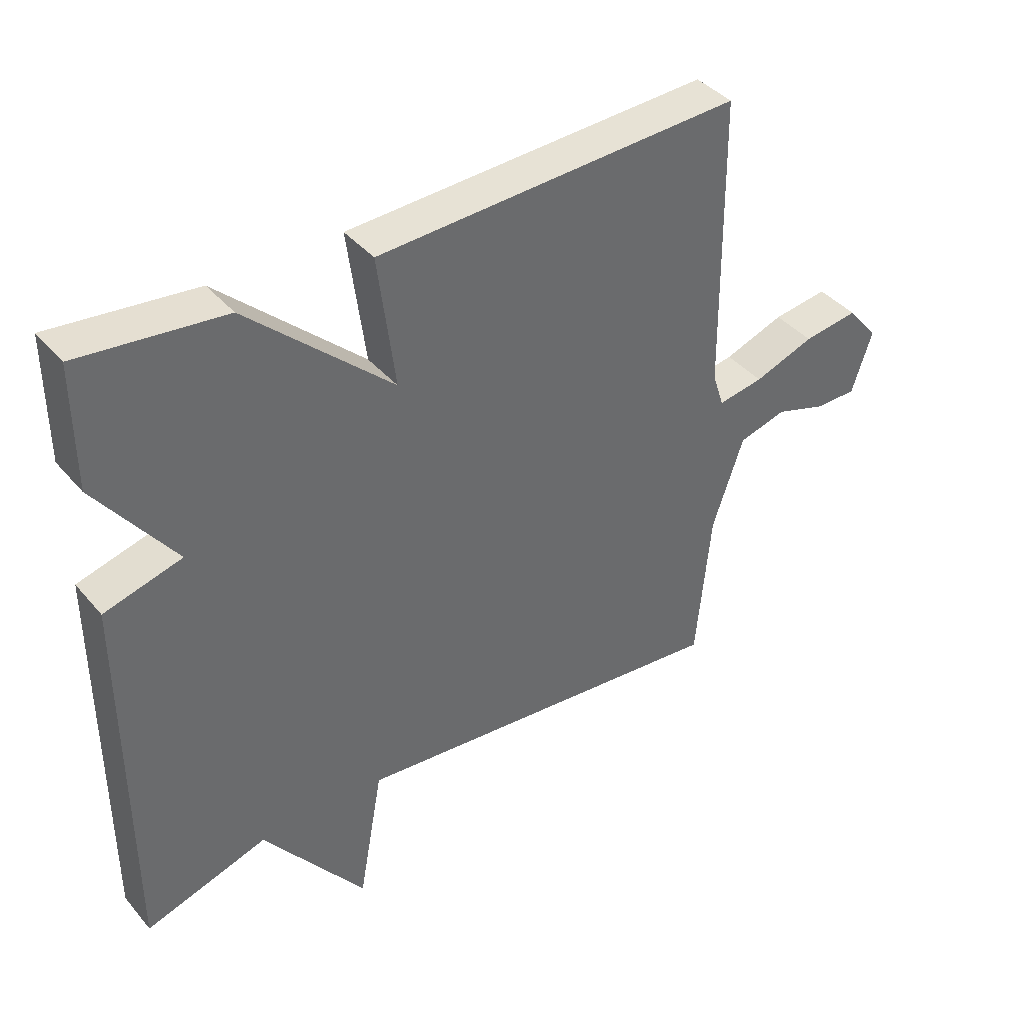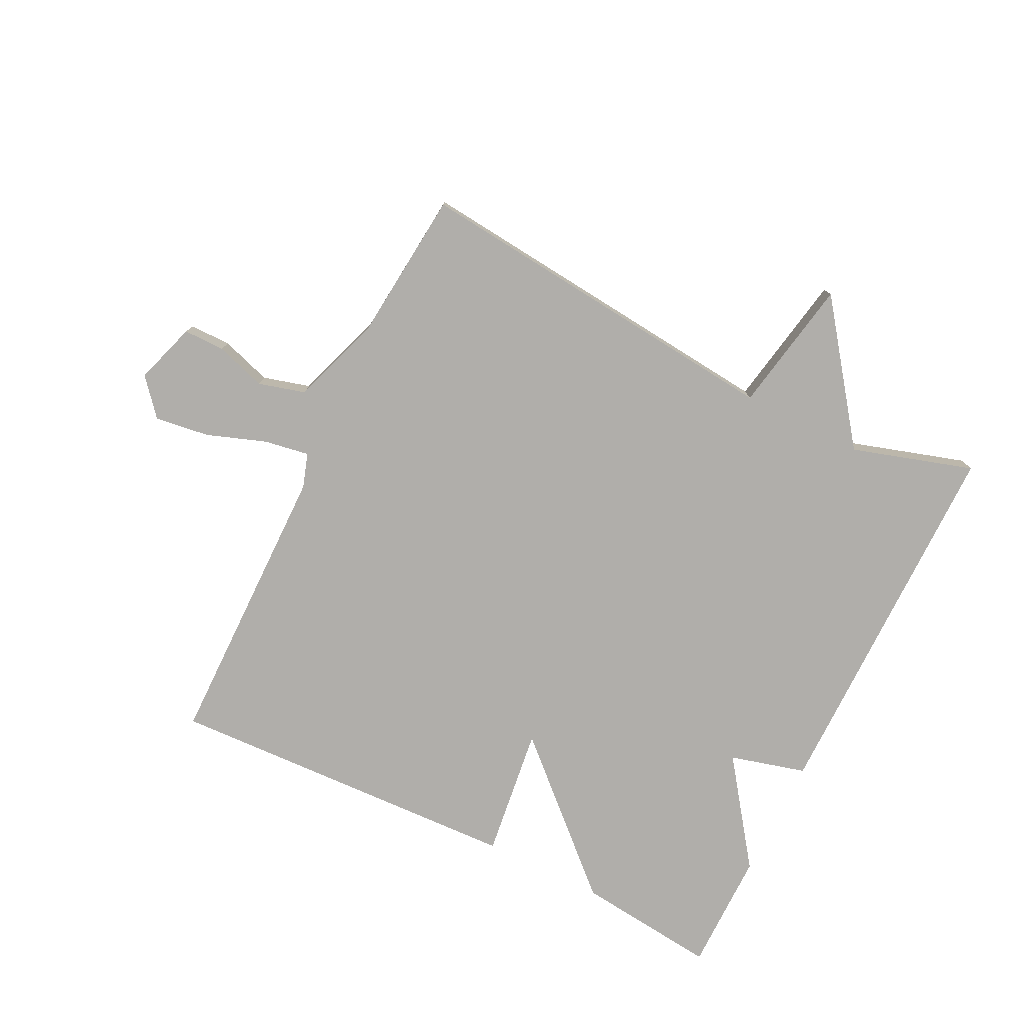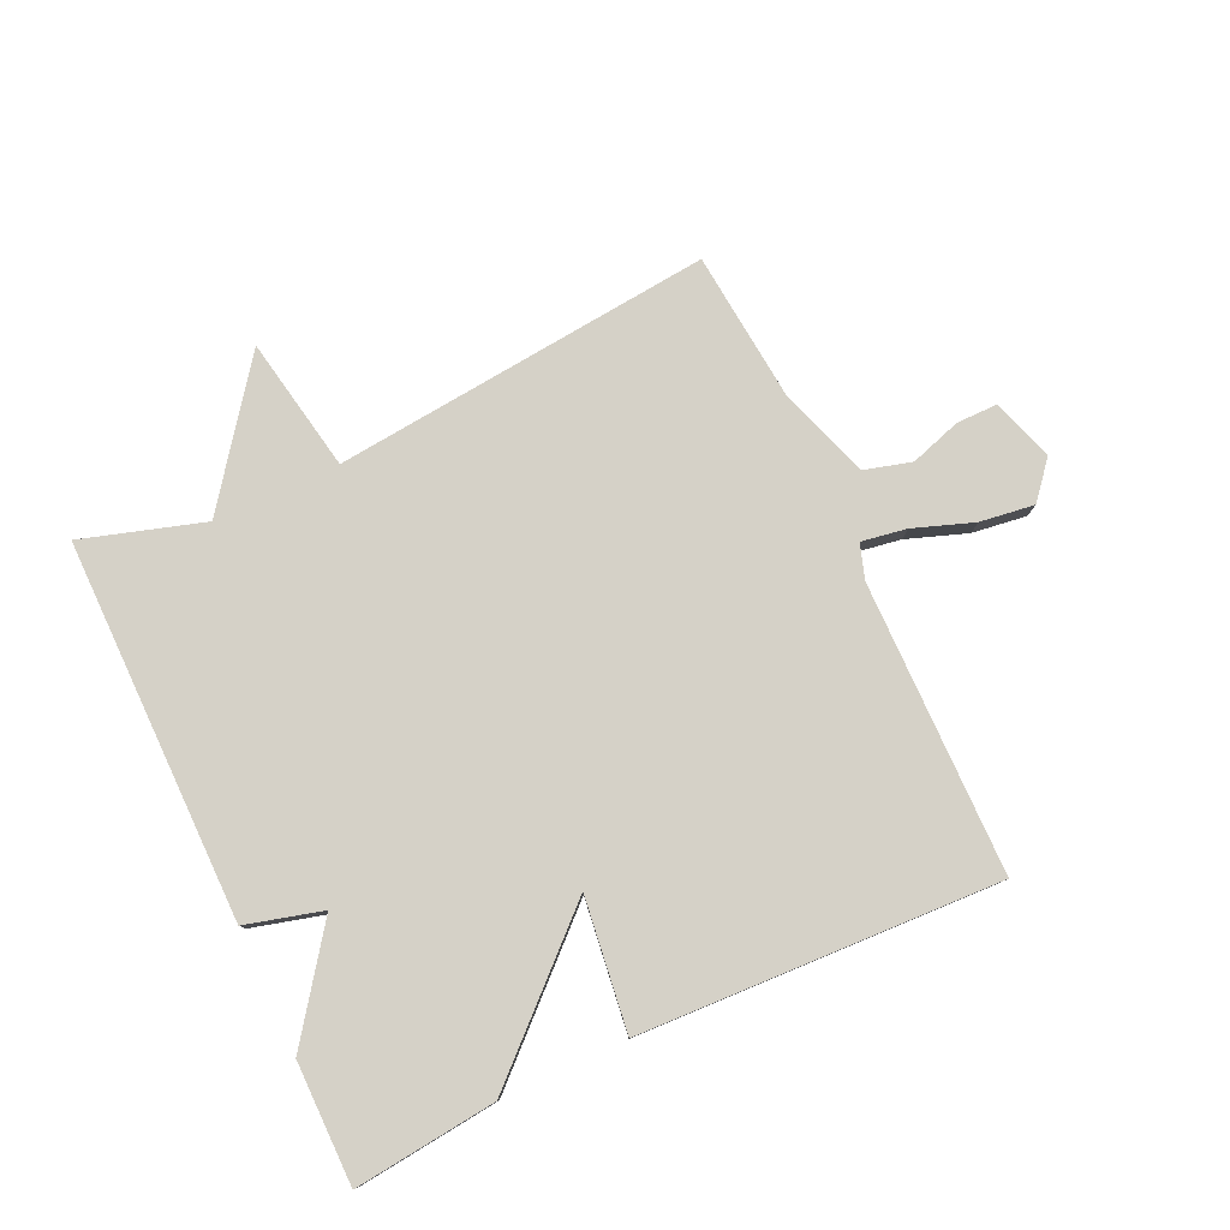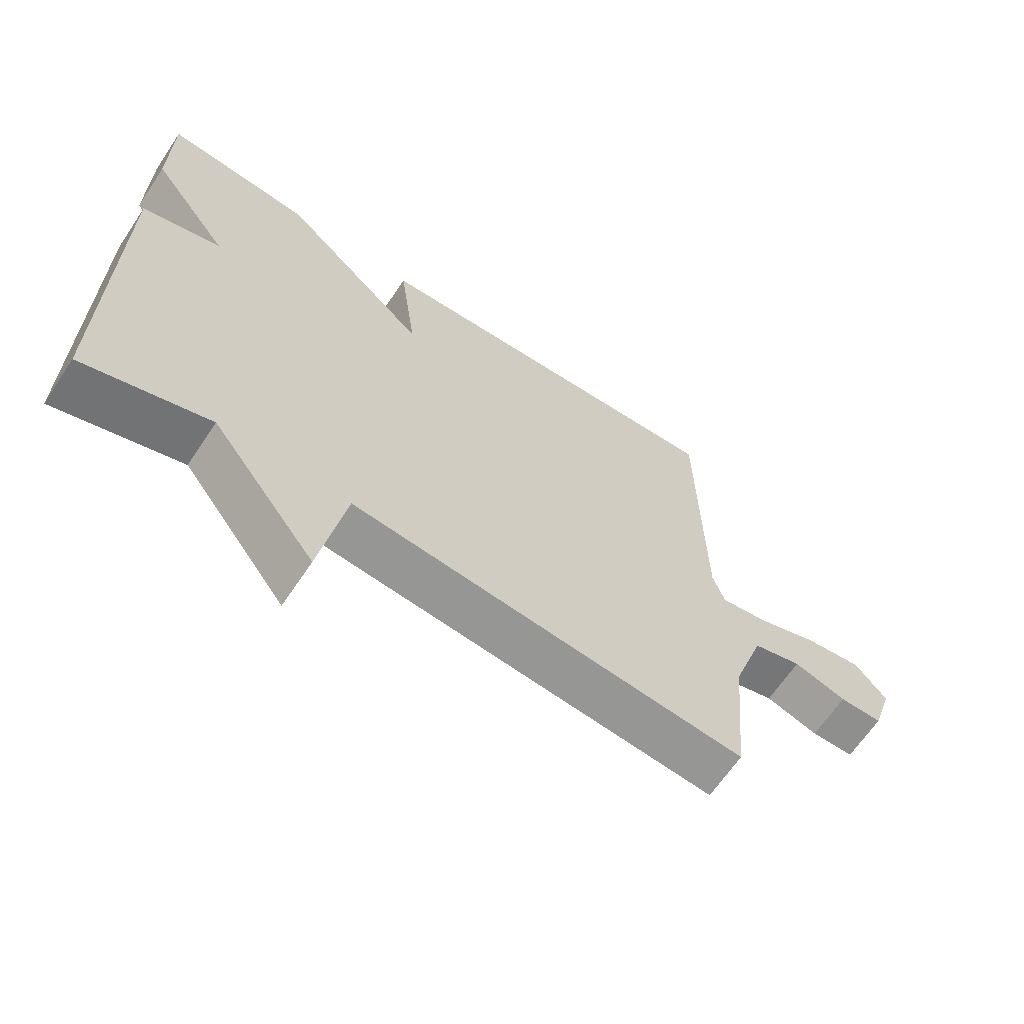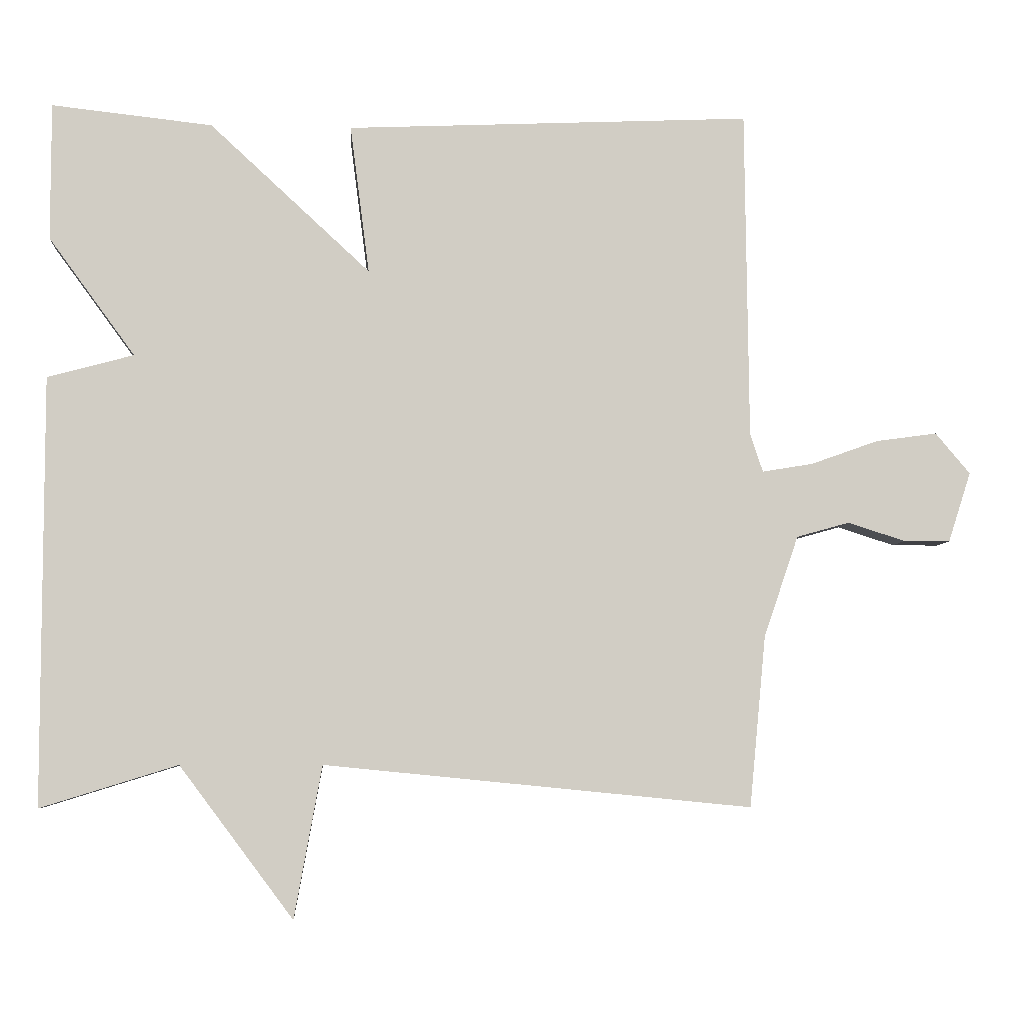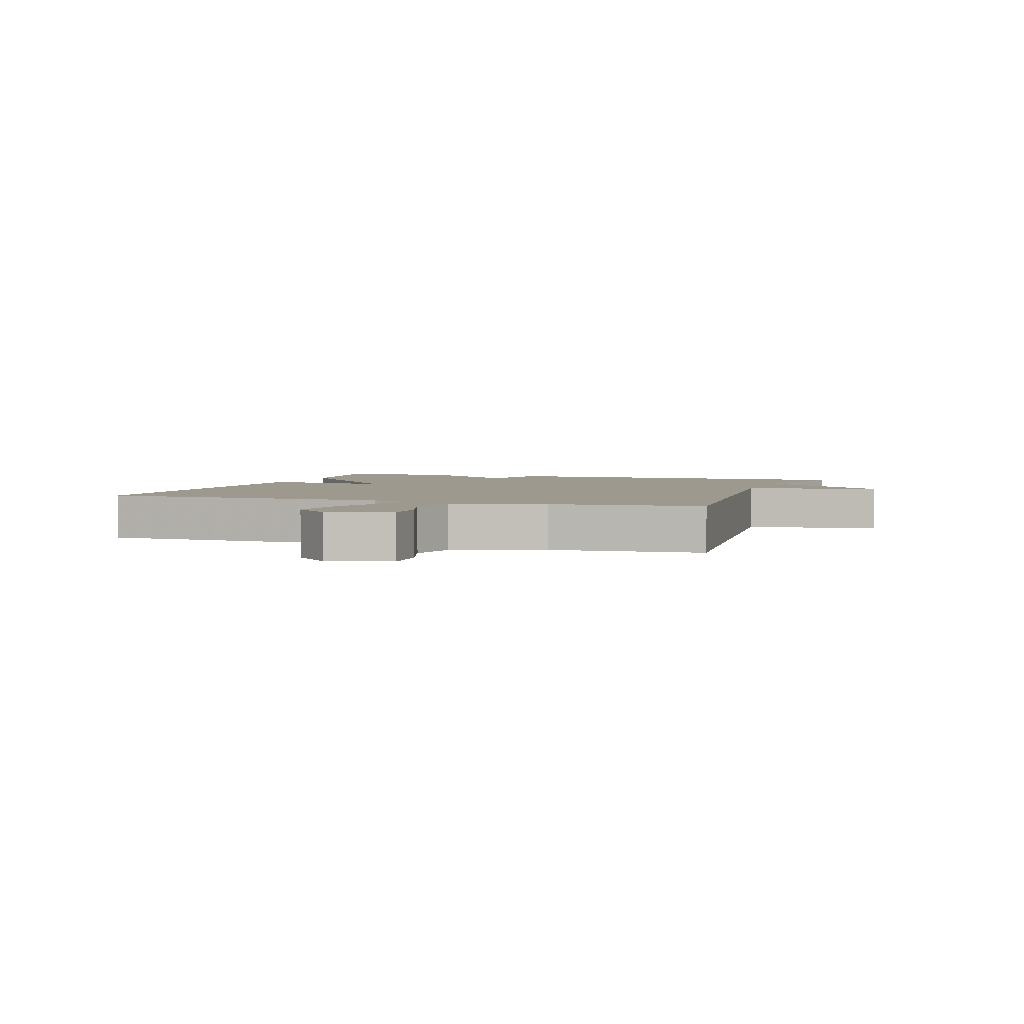
<metadata>
{"format":"obj","ext":"obj","renderer":"f3d","projection":"perspective","resolution":1024,"background":"white","views":[{"elev":40.1,"azim":-36.0,"up":"+Z"},{"elev":-77.7,"azim":153.6,"up":"+Y"},{"elev":79.1,"azim":-25.0,"up":"+Y"},{"elev":-65.3,"azim":-33.8,"up":"+Z"},{"elev":-5.9,"azim":-4.1,"up":"+Z"},{"elev":3.3,"azim":108.8,"up":"+Y"}]}
</metadata>
<code>
v -0.5 0.07 -0.5
v -0.5 0.07 0.106
v -0.378 0.07 0.139
v -0.5 0.07 0.306
v -0.5 0.07 0.5
v -0.273 0.07 0.475
v -0.046 0.07 0.265
v -0.073 0.07 0.475
v 0.5 0.07 0.5
v 0.505 0.07 0.035
v 0.523 0.07 -0.02
v 0.595 0.07 -0.008
v 0.69 0.07 0.026
v 0.777 0.07 0.038
v 0.826 0.07 -0.02
v 0.794 0.07 -0.119
v 0.728 0.07 -0.119
v 0.647 0.07 -0.093
v 0.572 0.07 -0.114
v 0.523 0.07 -0.258
v 0.5 0.07 -0.5
v -0.106 0.07 -0.44
v -0.145 0.07 -0.655
v -0.306 0.07 -0.44
v -0.5 0 -0.5
v -0.5 0 0.106
v -0.378 0 0.139
v -0.5 0 0.306
v -0.5 0 0.5
v -0.273 0 0.475
v -0.046 0 0.265
v -0.073 0 0.475
v 0.5 0 0.5
v 0.505 0 0.035
v 0.523 0 -0.02
v 0.595 0 -0.008
v 0.69 0 0.026
v 0.777 0 0.038
v 0.826 0 -0.02
v 0.794 0 -0.119
v 0.728 0 -0.119
v 0.647 0 -0.093
v 0.572 0 -0.114
v 0.523 0 -0.258
v 0.5 0 -0.5
v -0.106 0 -0.44
v -0.145 0 -0.655
v -0.306 0 -0.44
f 22 23 24
f 20 21 22
f 19 20 22 24
f 16 17 18
f 15 16 18
f 14 15 18
f 13 14 18
f 12 13 18
f 11 12 18 19
f 7 8 9 10
f 7 10 11
f 5 6 7
f 4 5 7
f 3 4 7
f 19 24 1
f 11 19 1
f 7 11 1
f 3 7 1
f 1 2 3
f 48 47 46
f 46 45 44
f 48 46 44 43
f 42 41 40
f 42 40 39
f 42 39 38
f 42 38 37
f 42 37 36
f 43 42 36 35
f 34 33 32 31
f 35 34 31
f 31 30 29
f 31 29 28
f 31 28 27
f 25 48 43
f 25 43 35
f 25 35 31
f 25 31 27
f 27 26 25
f 1 25 26 2
f 2 26 27 3
f 3 27 28 4
f 4 28 29 5
f 5 29 30 6
f 6 30 31 7
f 7 31 32 8
f 8 32 33 9
f 9 33 34 10
f 10 34 35 11
f 11 35 36 12
f 12 36 37 13
f 13 37 38 14
f 14 38 39 15
f 15 39 40 16
f 16 40 41 17
f 17 41 42 18
f 18 42 43 19
f 19 43 44 20
f 20 44 45 21
f 21 45 46 22
f 22 46 47 23
f 23 47 48 24
f 24 48 25 1

</code>
